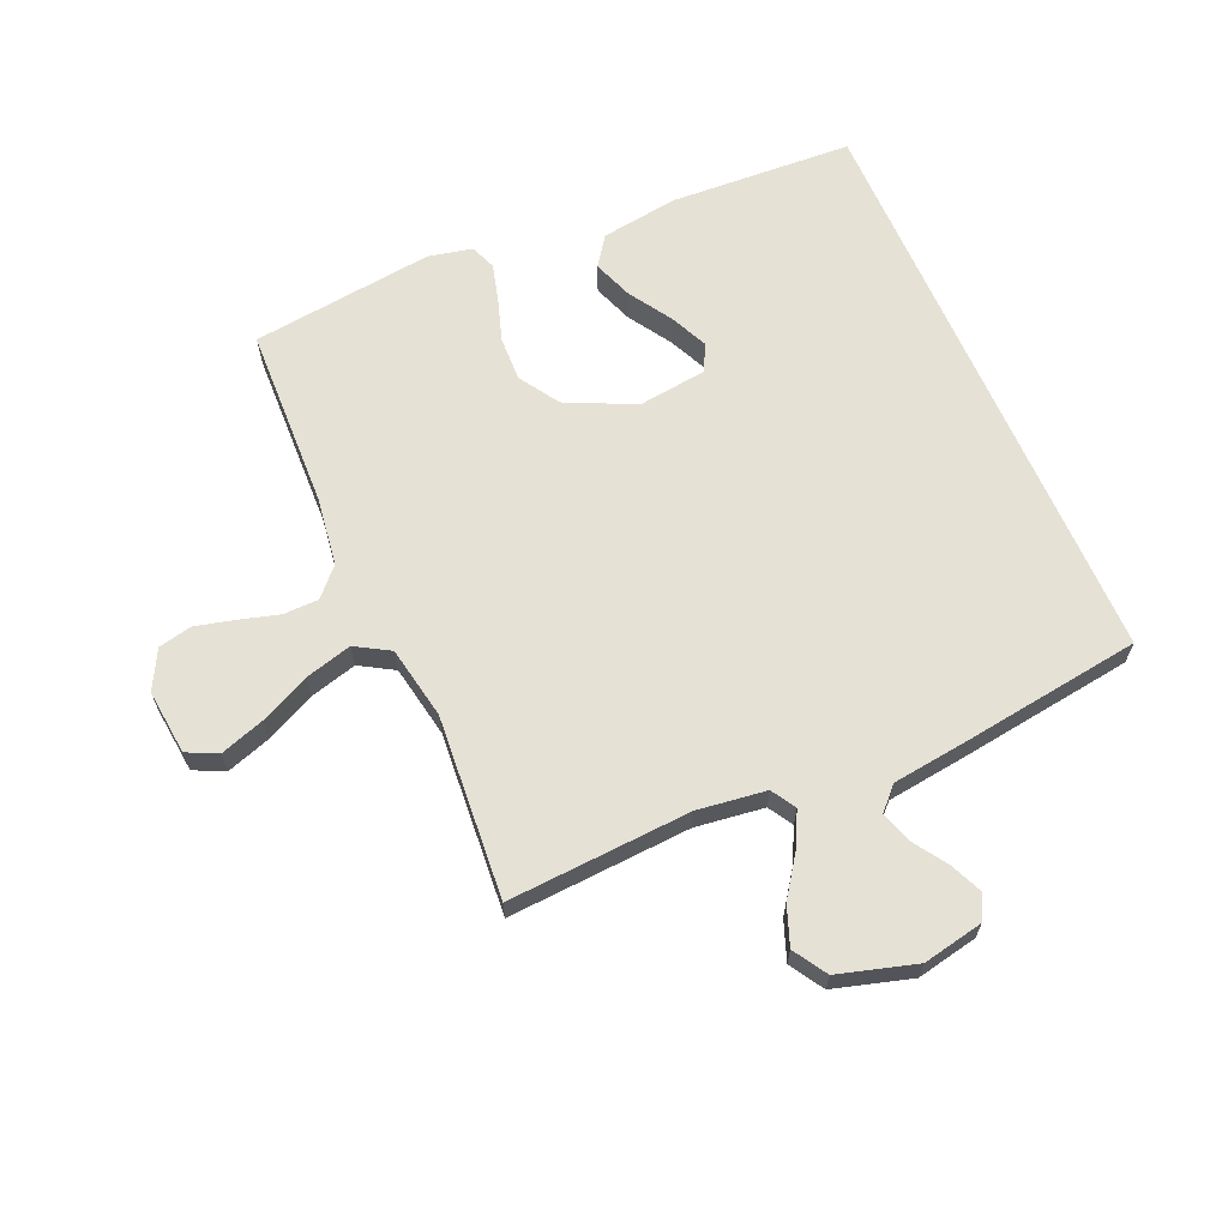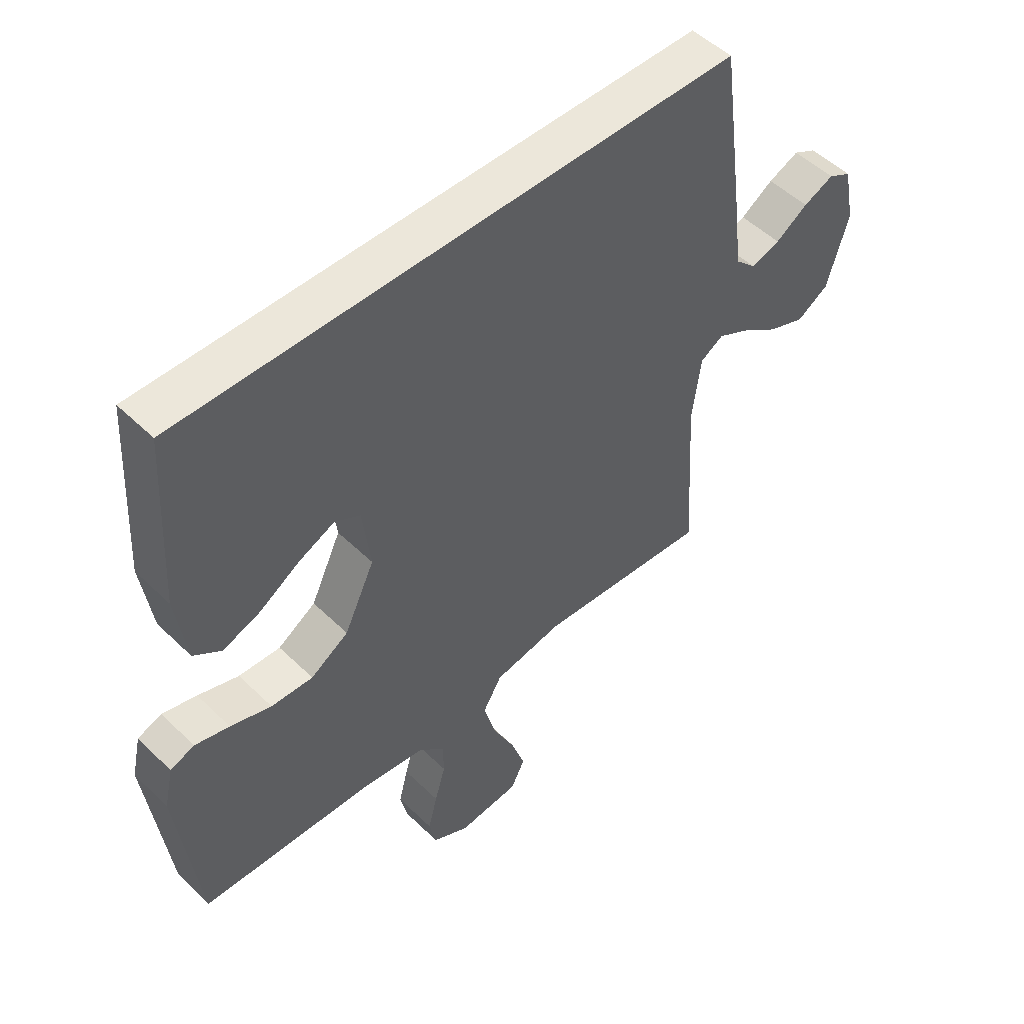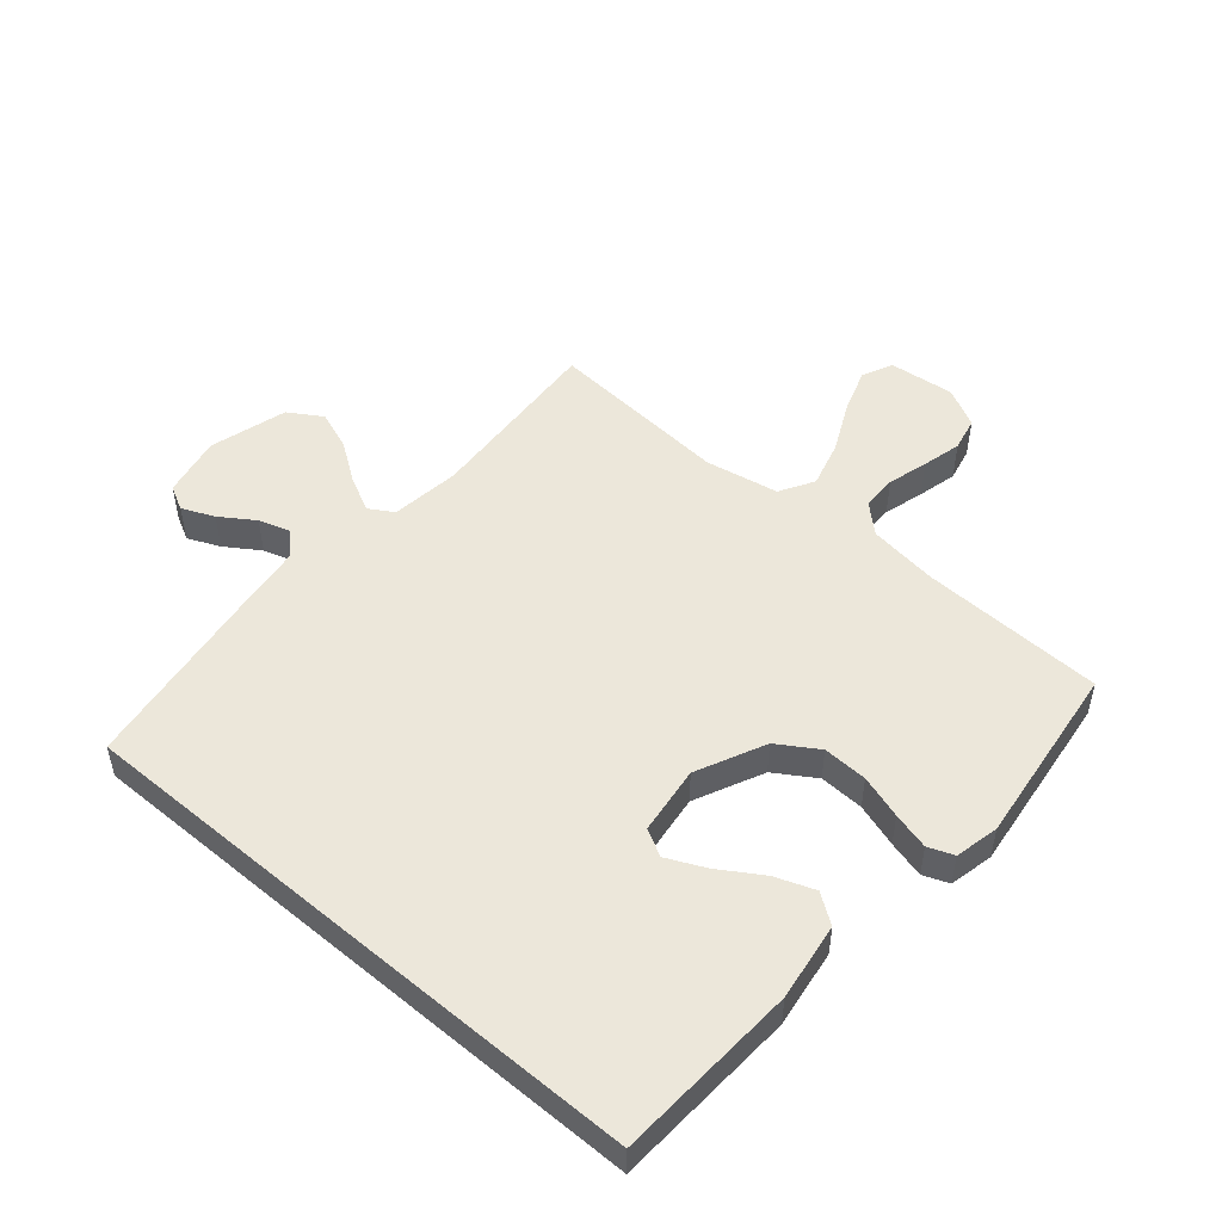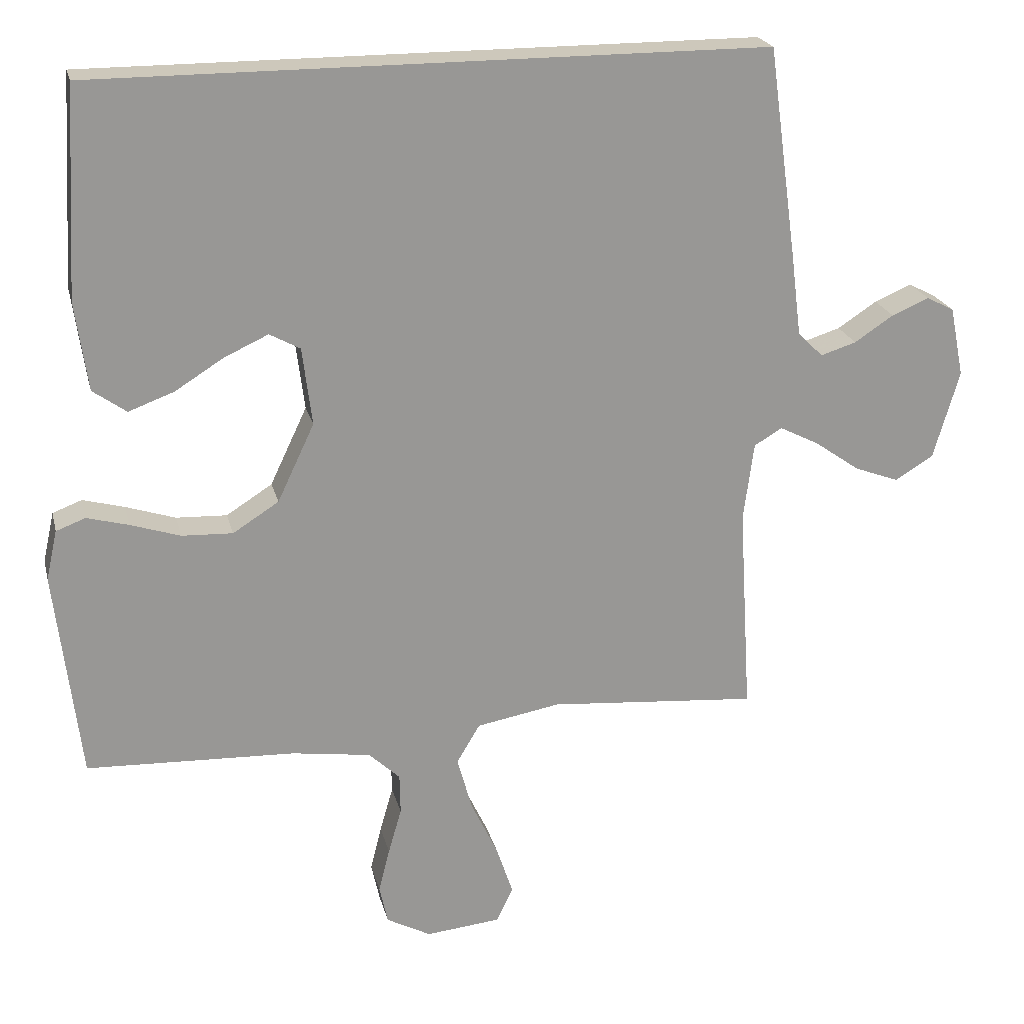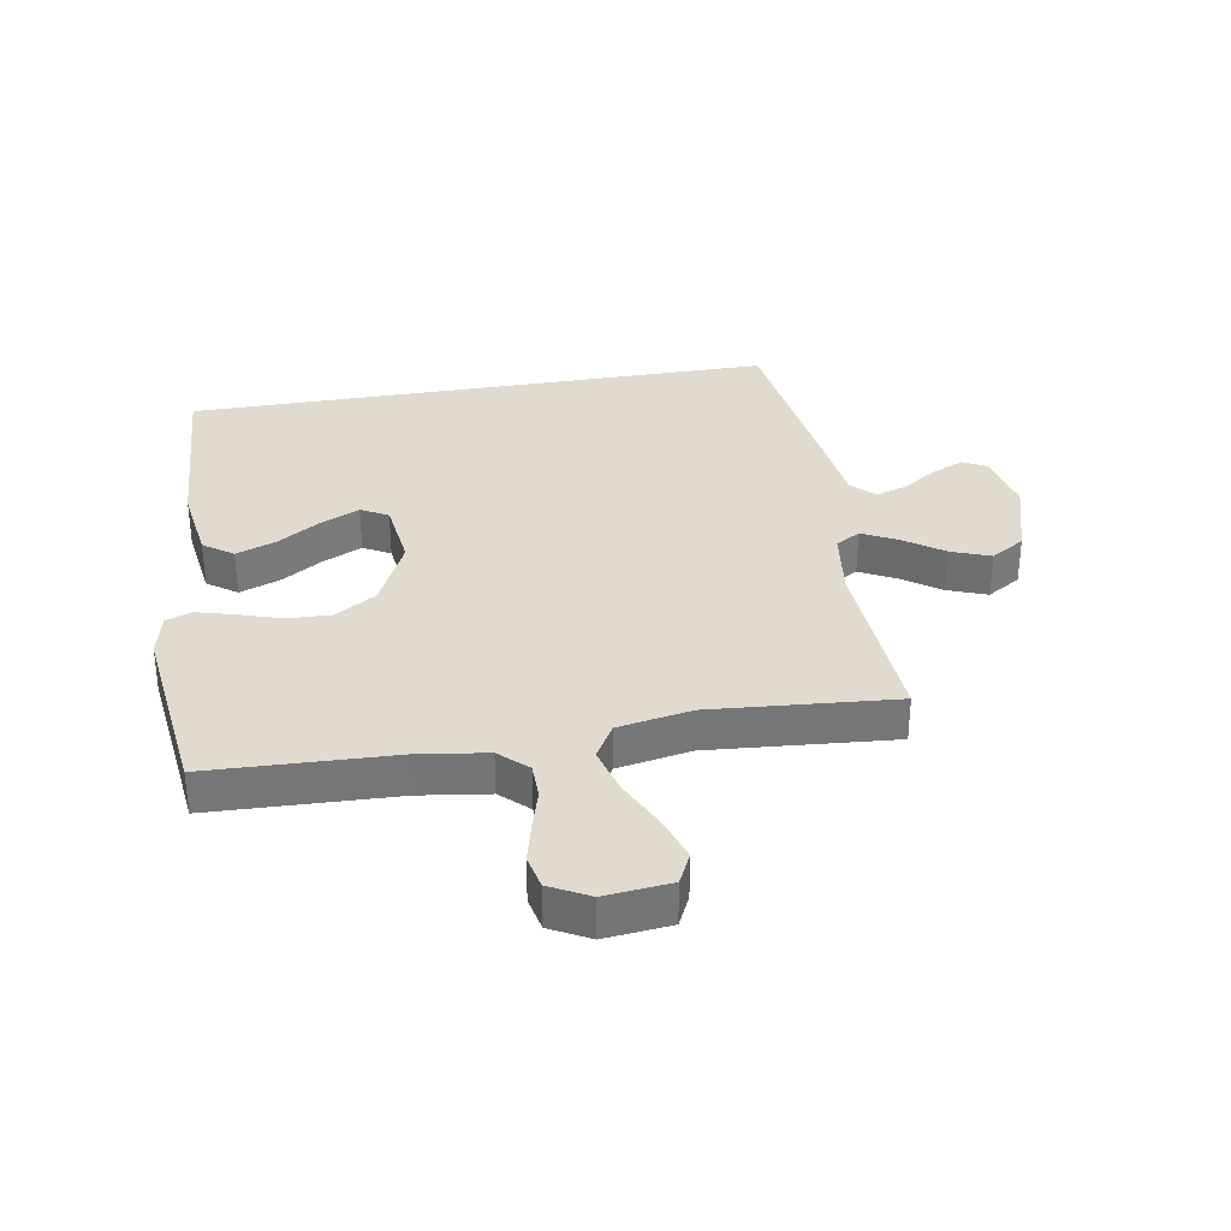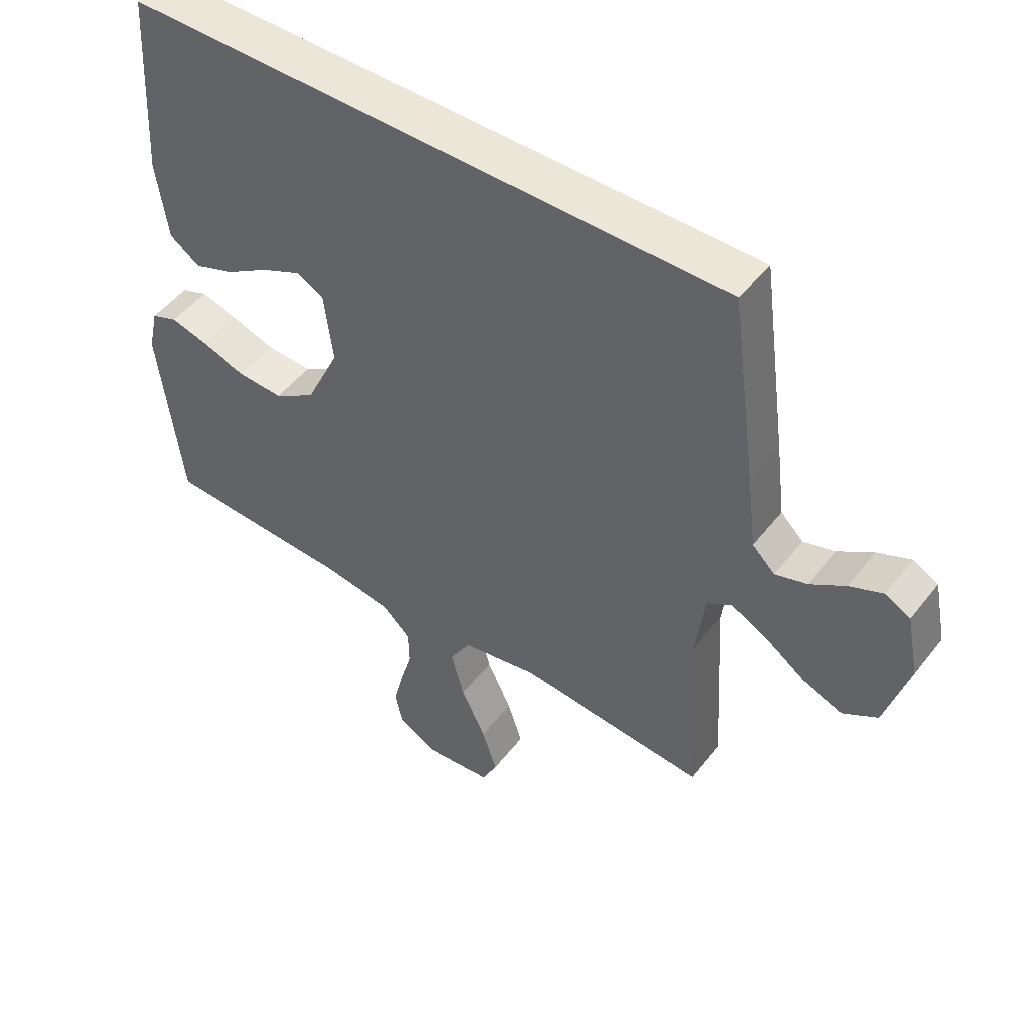
<metadata>
{"format":"obj","ext":"obj","renderer":"f3d","projection":"perspective","resolution":1024,"background":"white","views":[{"elev":64.9,"azim":-113.6,"up":"+Y"},{"elev":50.9,"azim":136.5,"up":"+Z"},{"elev":50.6,"azim":40.4,"up":"+Y"},{"elev":21.8,"azim":166.8,"up":"+Z"},{"elev":33.6,"azim":170.3,"up":"+Y"},{"elev":49.1,"azim":-143.7,"up":"+Z"}]}
</metadata>
<code>
v 0.5 0.07 -0.5
v 0.2 0.07 -0.511
v 0.087 0.07 -0.527
v 0.042 0.07 -0.569
v 0.041 0.07 -0.627
v 0.06 0.07 -0.693
v 0.076 0.07 -0.757
v 0.064 0.07 -0.812
v 0 0.07 -0.846
v -0.107 0.07 -0.835
v -0.131 0.07 -0.785
v -0.107 0.07 -0.713
v -0.068 0.07 -0.631
v -0.047 0.07 -0.554
v -0.08 0.07 -0.498
v -0.2 0.07 -0.476
v -0.5 0.07 -0.5
v -0.482 0.07 -0.2
v -0.497 0.07 -0.087
v -0.537 0.07 -0.063
v -0.594 0.07 -0.092
v -0.658 0.07 -0.137
v -0.722 0.07 -0.161
v -0.777 0.07 -0.127
v -0.814 0.07 0
v -0.794 0.07 0.1
v -0.754 0.07 0.121
v -0.701 0.07 0.098
v -0.645 0.07 0.061
v -0.594 0.07 0.045
v -0.558 0.07 0.08
v -0.543 0.07 0.2
v -0.502 0.07 0.5
v 0.46 0.07 0.5
v 0.477 0.07 0.2
v 0.459 0.07 0.073
v 0.411 0.07 0.039
v 0.346 0.07 0.063
v 0.276 0.07 0.107
v 0.213 0.07 0.136
v 0.169 0.07 0.112
v 0.155 0.07 0
v 0.208 0.07 -0.112
v 0.274 0.07 -0.154
v 0.347 0.07 -0.151
v 0.418 0.07 -0.128
v 0.478 0.07 -0.112
v 0.52 0.07 -0.128
v 0.536 0.07 -0.2
v 0.5 0 -0.5
v 0.2 0 -0.511
v 0.087 0 -0.527
v 0.042 0 -0.569
v 0.041 0 -0.627
v 0.06 0 -0.693
v 0.076 0 -0.757
v 0.064 0 -0.812
v 0 0 -0.846
v -0.107 0 -0.835
v -0.131 0 -0.785
v -0.107 0 -0.713
v -0.068 0 -0.631
v -0.047 0 -0.554
v -0.08 0 -0.498
v -0.2 0 -0.476
v -0.5 0 -0.5
v -0.482 0 -0.2
v -0.497 0 -0.087
v -0.537 0 -0.063
v -0.594 0 -0.092
v -0.658 0 -0.137
v -0.722 0 -0.161
v -0.777 0 -0.127
v -0.814 0 0
v -0.794 0 0.1
v -0.754 0 0.121
v -0.701 0 0.098
v -0.645 0 0.061
v -0.594 0 0.045
v -0.558 0 0.08
v -0.543 0 0.2
v -0.502 0 0.5
v 0.46 0 0.5
v 0.477 0 0.2
v 0.459 0 0.073
v 0.411 0 0.039
v 0.346 0 0.063
v 0.276 0 0.107
v 0.213 0 0.136
v 0.169 0 0.112
v 0.155 0 0
v 0.208 0 -0.112
v 0.274 0 -0.154
v 0.347 0 -0.151
v 0.418 0 -0.128
v 0.478 0 -0.112
v 0.52 0 -0.128
v 0.536 0 -0.2
f 48 49 1 2
f 45 46 47 48
f 45 48 2 3
f 44 45 3 4
f 43 44 4
f 42 43 4
f 41 42 4
f 36 37 38 39
f 36 39 40
f 35 36 40
f 34 35 40
f 31 32 33 34
f 30 31 34 40
f 26 27 28 29
f 26 29 30
f 25 26 30
f 21 22 23 24
f 20 21 24 25
f 16 17 18
f 15 16 18 19
f 10 11 12 13
f 10 13 14
f 9 10 14
f 8 9 14
f 5 6 7 8
f 5 8 14
f 4 5 14 15
f 25 30 40 41
f 20 25 41
f 19 20 41
f 4 15 19 41
f 51 50 98 97
f 97 96 95 94
f 52 51 97 94
f 53 52 94 93
f 53 93 92
f 53 92 91
f 53 91 90
f 88 87 86 85
f 89 88 85
f 89 85 84
f 89 84 83
f 83 82 81 80
f 89 83 80 79
f 78 77 76 75
f 79 78 75
f 79 75 74
f 73 72 71 70
f 74 73 70 69
f 67 66 65
f 68 67 65 64
f 62 61 60 59
f 63 62 59
f 63 59 58
f 63 58 57
f 57 56 55 54
f 63 57 54
f 64 63 54 53
f 90 89 79 74
f 90 74 69
f 90 69 68
f 90 68 64 53
f 1 50 51 2
f 2 51 52 3
f 3 52 53 4
f 4 53 54 5
f 5 54 55 6
f 6 55 56 7
f 7 56 57 8
f 8 57 58 9
f 9 58 59 10
f 10 59 60 11
f 11 60 61 12
f 12 61 62 13
f 13 62 63 14
f 14 63 64 15
f 15 64 65 16
f 16 65 66 17
f 17 66 67 18
f 18 67 68 19
f 19 68 69 20
f 20 69 70 21
f 21 70 71 22
f 22 71 72 23
f 23 72 73 24
f 24 73 74 25
f 25 74 75 26
f 26 75 76 27
f 27 76 77 28
f 28 77 78 29
f 29 78 79 30
f 30 79 80 31
f 31 80 81 32
f 32 81 82 33
f 33 82 83 34
f 34 83 84 35
f 35 84 85 36
f 36 85 86 37
f 37 86 87 38
f 38 87 88 39
f 39 88 89 40
f 40 89 90 41
f 41 90 91 42
f 42 91 92 43
f 43 92 93 44
f 44 93 94 45
f 45 94 95 46
f 46 95 96 47
f 47 96 97 48
f 48 97 98 49
f 49 98 50 1

</code>
